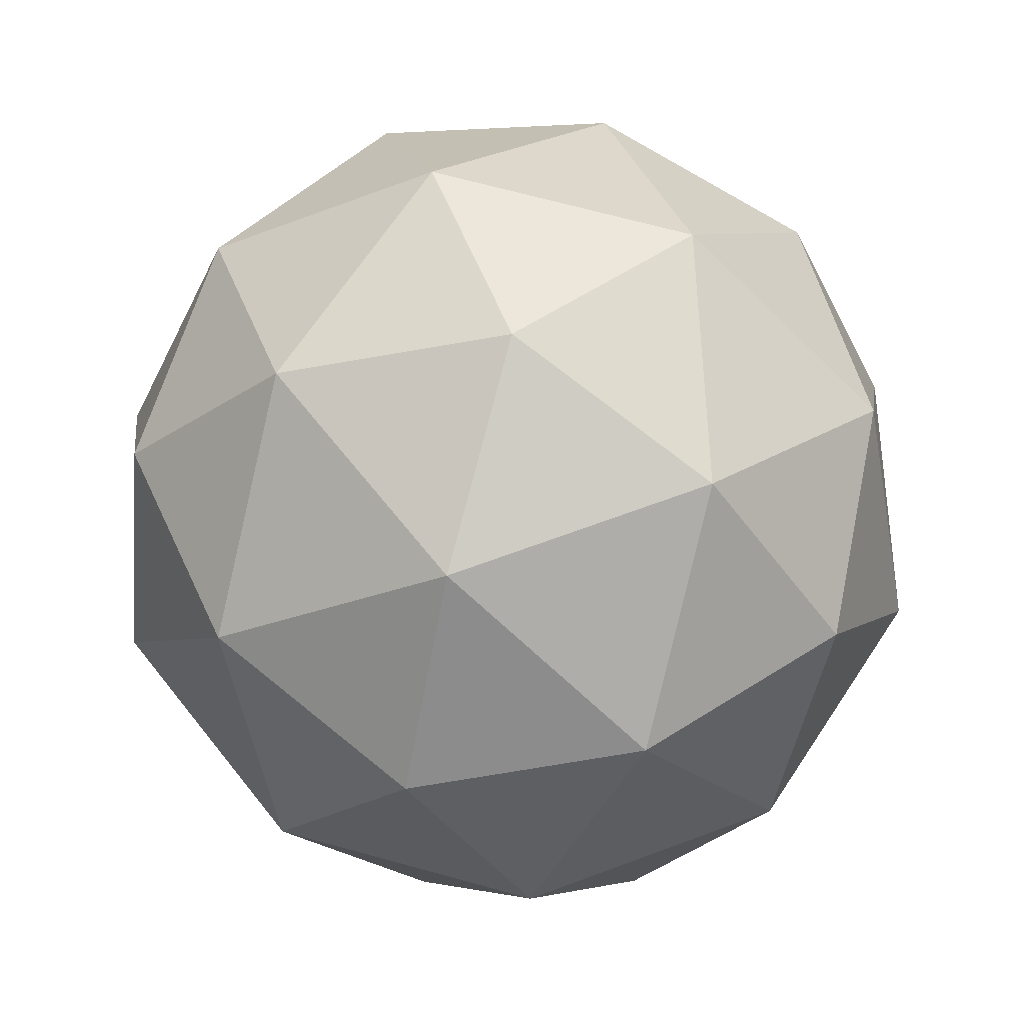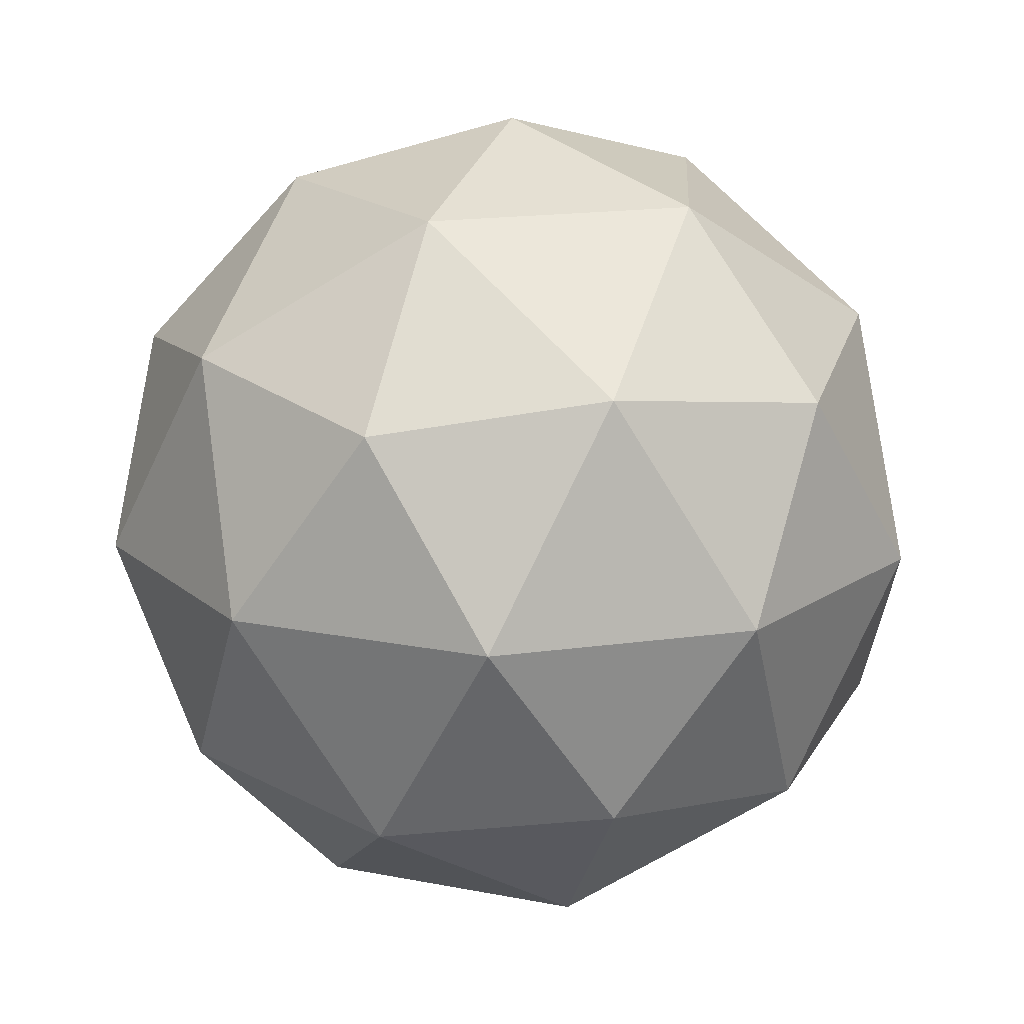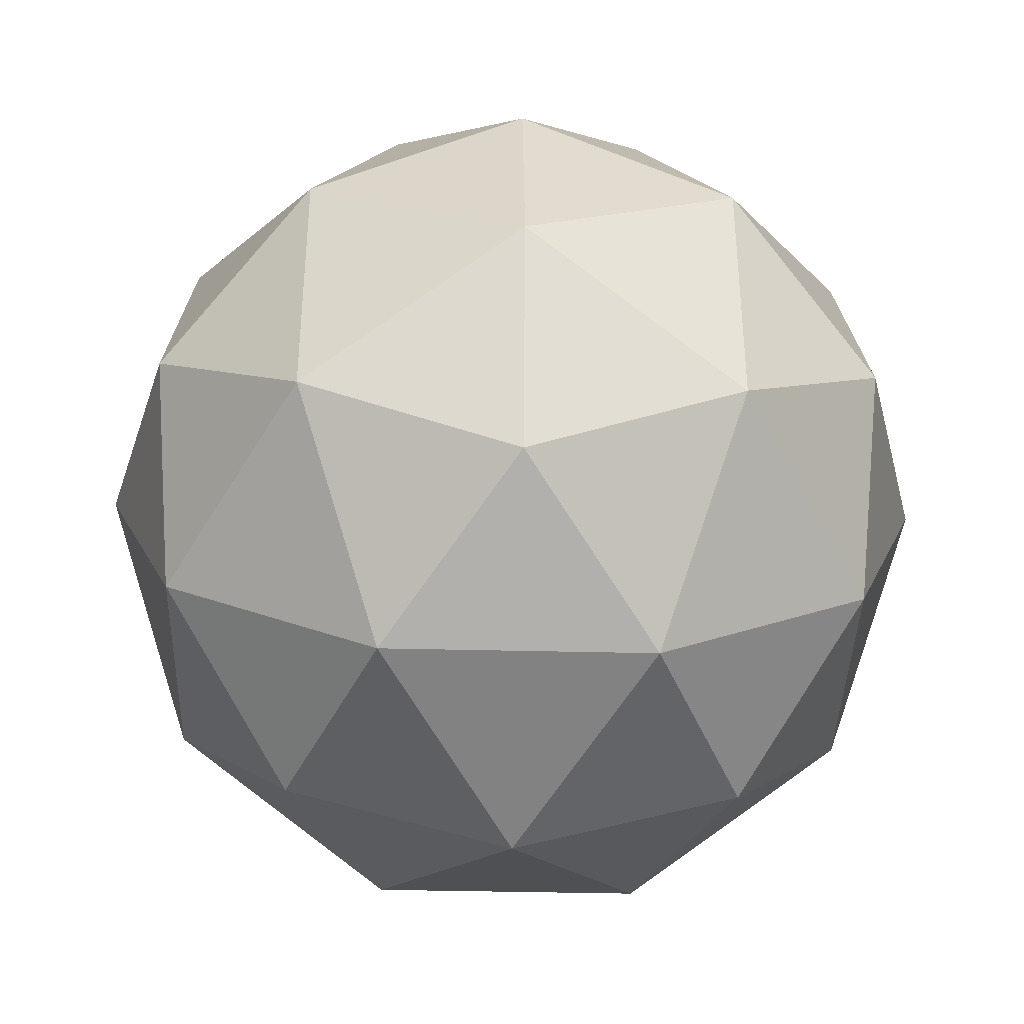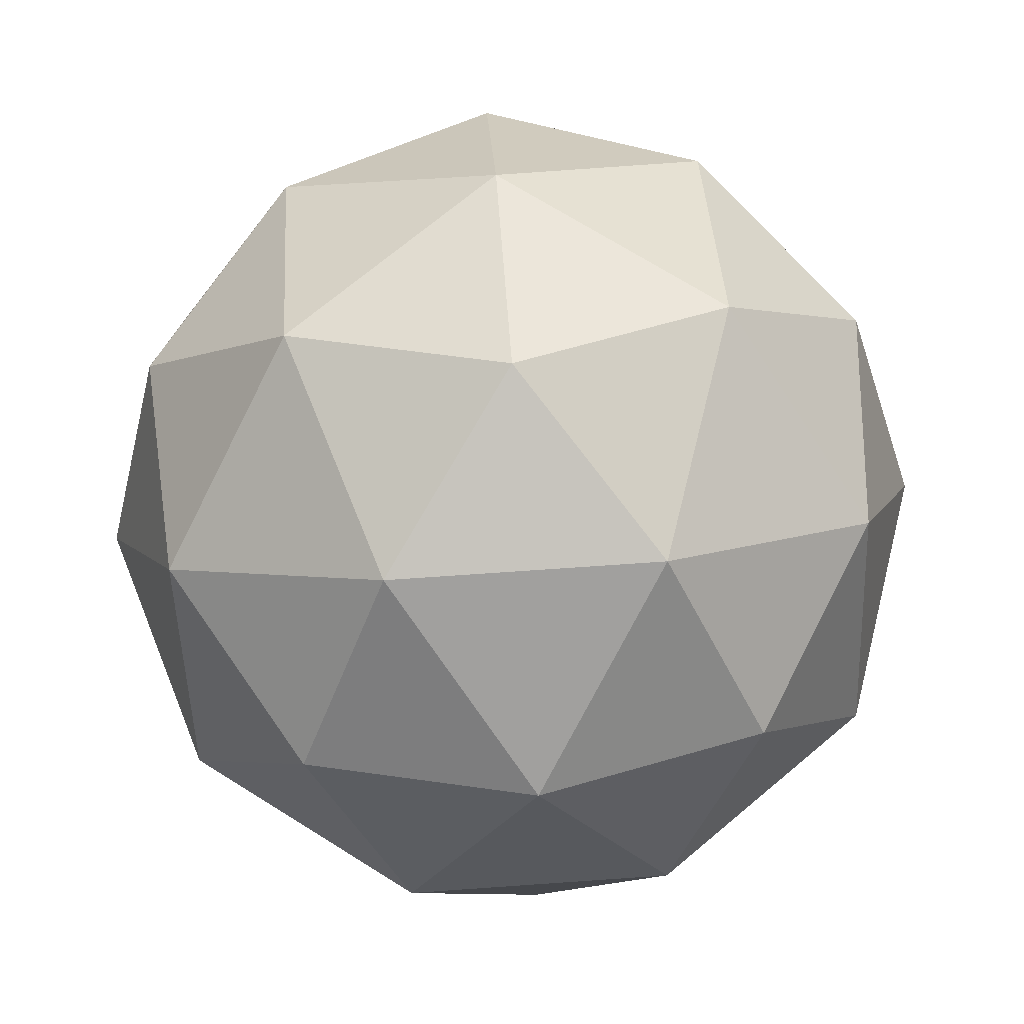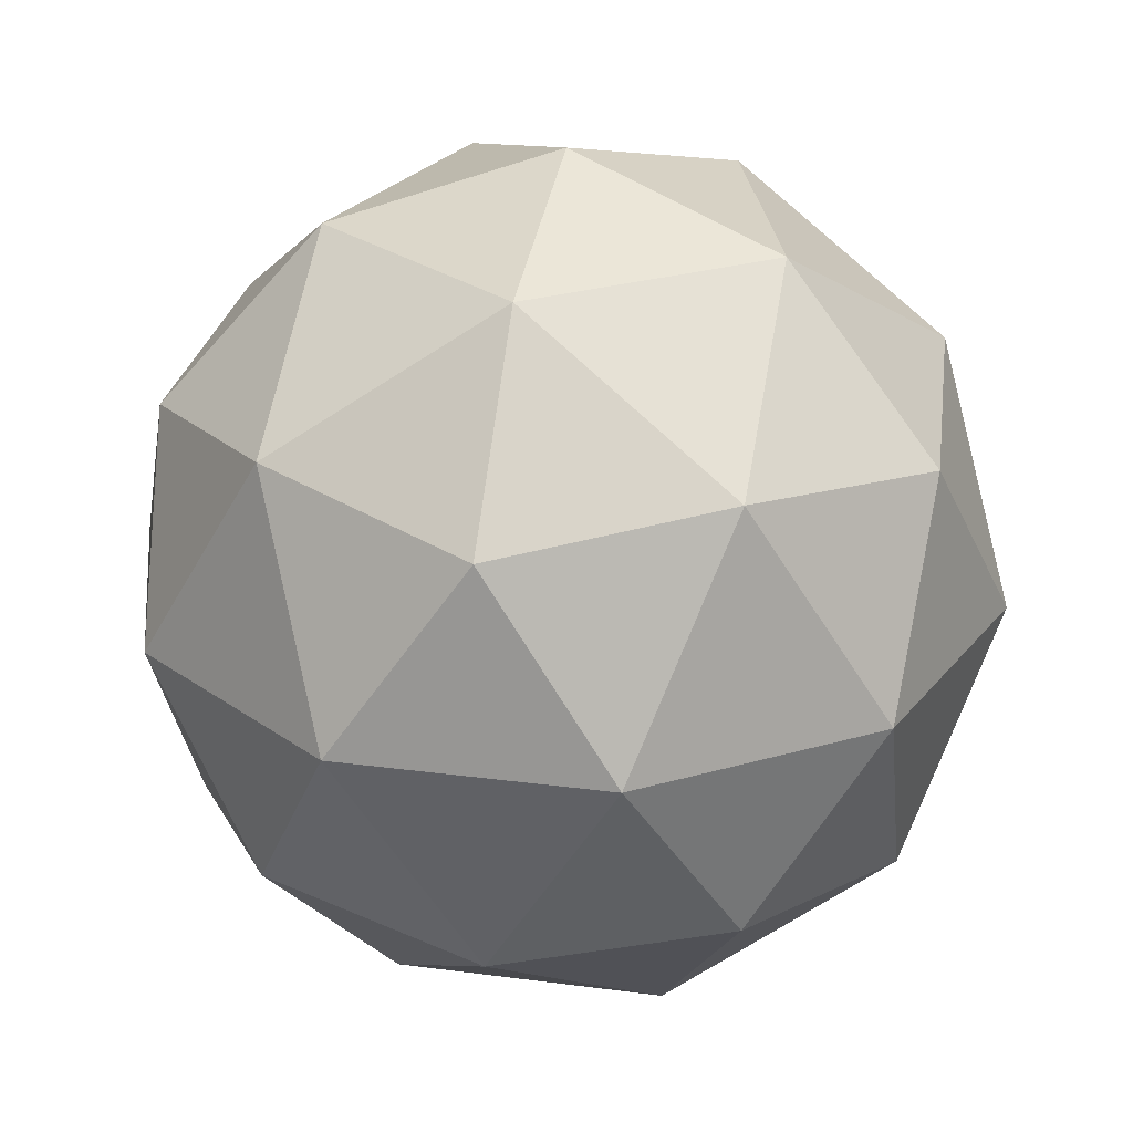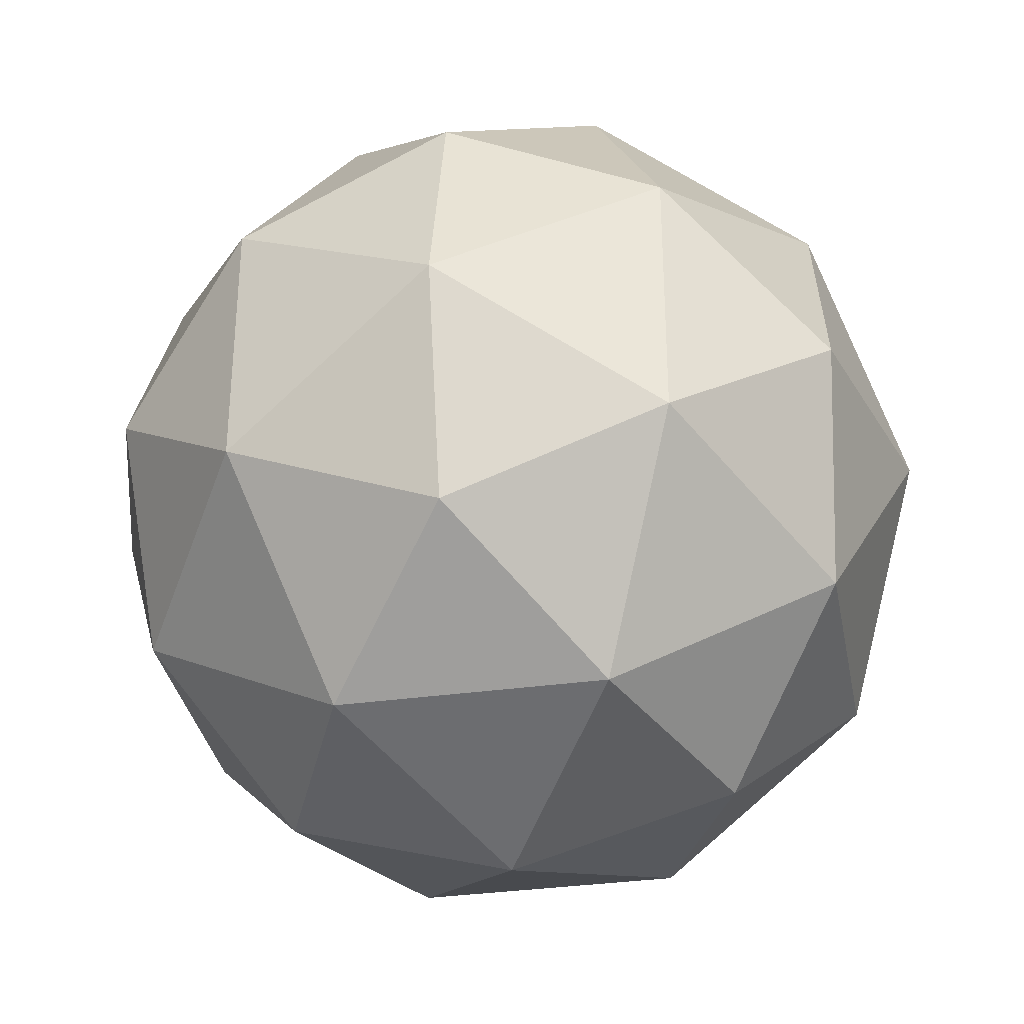
<metadata>
{"format":"obj","ext":"obj","renderer":"f3d","projection":"perspective","resolution":1024,"background":"white","views":[{"elev":67.2,"azim":33.5,"up":"+Y"},{"elev":18.3,"azim":-177.0,"up":"+Y"},{"elev":-39.7,"azim":-123.4,"up":"+Z"},{"elev":71.2,"azim":50.0,"up":"+Y"},{"elev":26.8,"azim":-114.3,"up":"+Y"},{"elev":-33.9,"azim":-111.1,"up":"+Z"}]}
</metadata>
<code>
o Icosphere
v 0 -1 0
v 0.7236 -0.4472 0.5257
v -0.2764 -0.4472 0.8506
v -0.8944 -0.4472 0
v -0.2764 -0.4472 -0.8506
v 0.7236 -0.4472 -0.5257
v 0.2764 0.4472 0.8506
v -0.7236 0.4472 0.5257
v -0.7236 0.4472 -0.5257
v 0.2764 0.4472 -0.8506
v 0.8944 0.4472 0
v 0 1 0
v -0.1625 -0.8507 0.5
v 0.4253 -0.8507 0.309
v 0.2629 -0.5257 0.809
v 0.8506 -0.5257 0
v 0.4253 -0.8507 -0.309
v -0.5257 -0.8507 0
v -0.6882 -0.5257 0.5
v -0.1625 -0.8507 -0.5
v -0.6882 -0.5257 -0.5
v 0.2629 -0.5257 -0.809
v 0.9511 0 0.309
v 0.9511 0 -0.309
v 0 0 1
v 0.5878 0 0.809
v -0.9511 0 0.309
v -0.5878 0 0.809
v -0.5878 0 -0.809
v -0.9511 0 -0.309
v 0.5878 0 -0.809
v 0 0 -1
v 0.6882 0.5257 0.5
v -0.2629 0.5257 0.809
v -0.8506 0.5257 0
v -0.2629 0.5257 -0.809
v 0.6882 0.5257 -0.5
v 0.1625 0.8507 0.5
v 0.5257 0.8507 0
v -0.4253 0.8507 0.309
v -0.4253 0.8507 -0.309
v 0.1625 0.8507 -0.5
f 1 14 13
f 2 14 16
f 1 13 18
f 1 18 20
f 1 20 17
f 2 16 23
f 3 15 25
f 4 19 27
f 5 21 29
f 6 22 31
f 2 23 26
f 3 25 28
f 4 27 30
f 5 29 32
f 6 31 24
f 7 33 38
f 8 34 40
f 9 35 41
f 10 36 42
f 11 37 39
f 13 15 3
f 13 14 15
f 14 2 15
f 16 17 6
f 16 14 17
f 14 1 17
f 18 19 4
f 18 13 19
f 13 3 19
f 20 21 5
f 20 18 21
f 18 4 21
f 17 22 6
f 17 20 22
f 20 5 22
f 23 24 11
f 23 16 24
f 16 6 24
f 25 26 7
f 25 15 26
f 15 2 26
f 27 28 8
f 27 19 28
f 19 3 28
f 29 30 9
f 29 21 30
f 21 4 30
f 31 32 10
f 31 22 32
f 22 5 32
f 26 33 7
f 26 23 33
f 23 11 33
f 28 34 8
f 28 25 34
f 25 7 34
f 30 35 9
f 30 27 35
f 27 8 35
f 32 36 10
f 32 29 36
f 29 9 36
f 24 37 11
f 24 31 37
f 31 10 37
f 38 39 12
f 38 33 39
f 33 11 39
f 40 38 12
f 40 34 38
f 34 7 38
f 41 40 12
f 41 35 40
f 35 8 40
f 42 41 12
f 42 36 41
f 36 9 41
f 39 42 12
f 39 37 42
f 37 10 42

</code>
